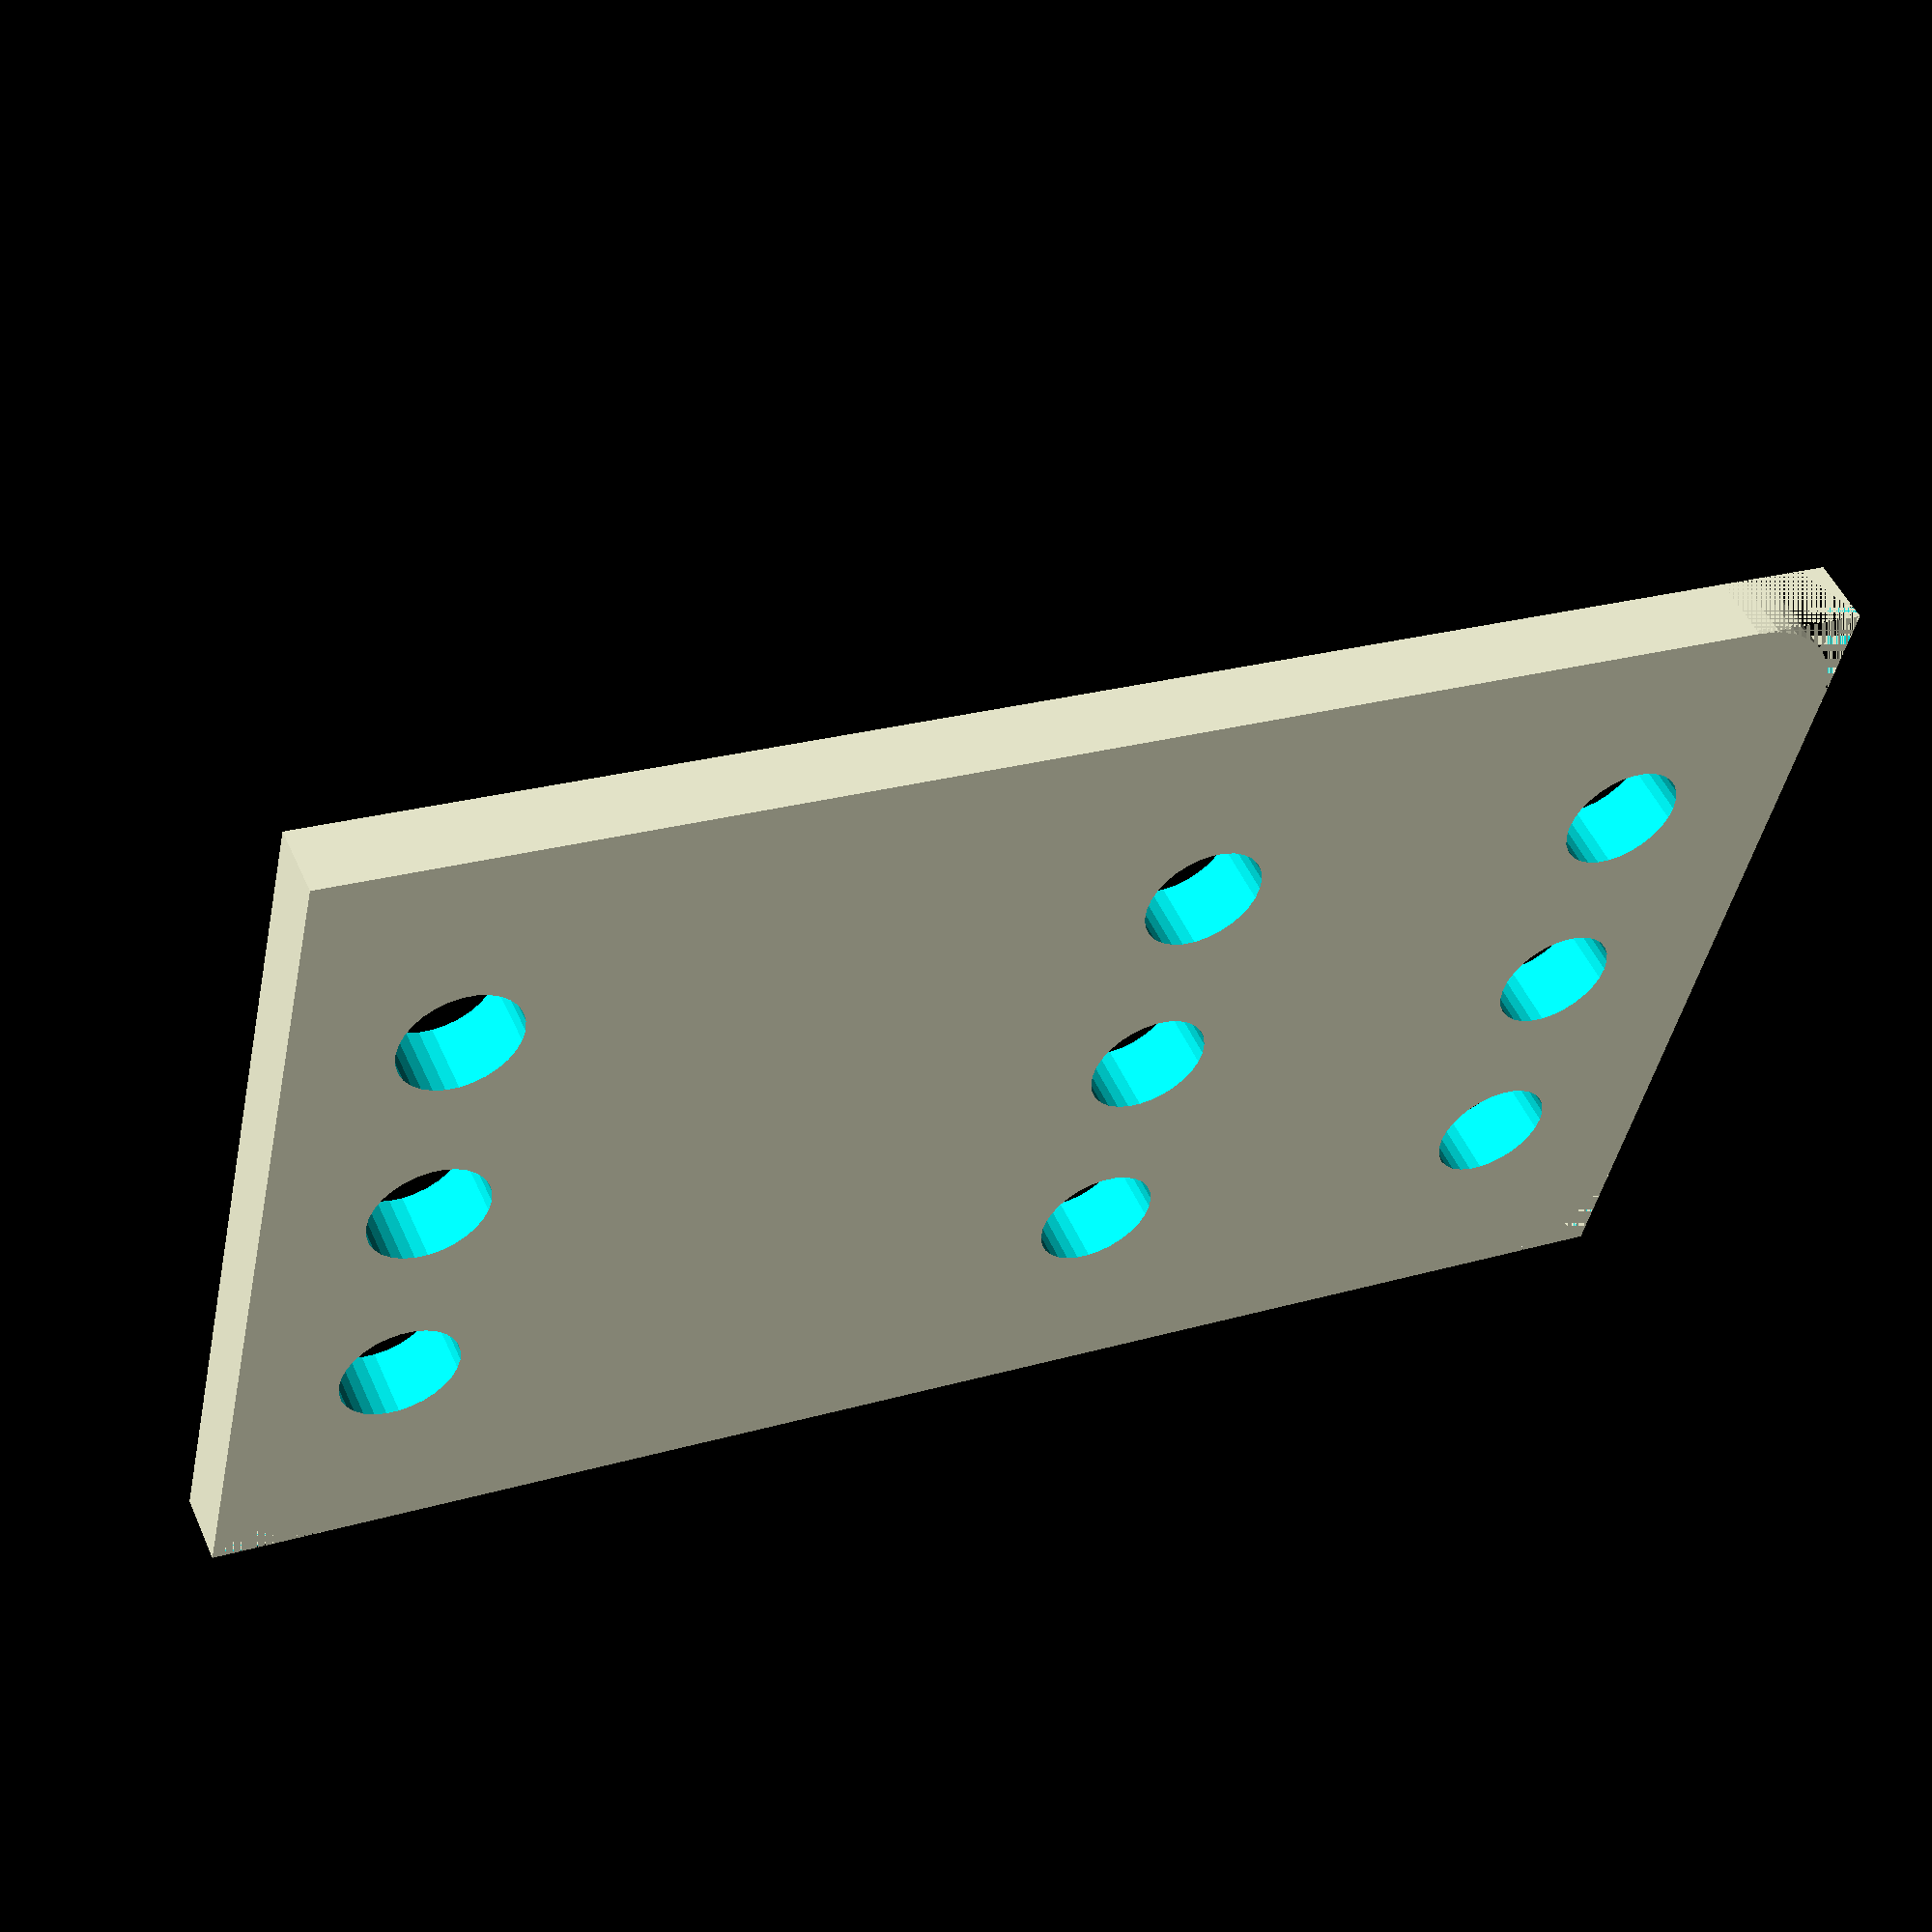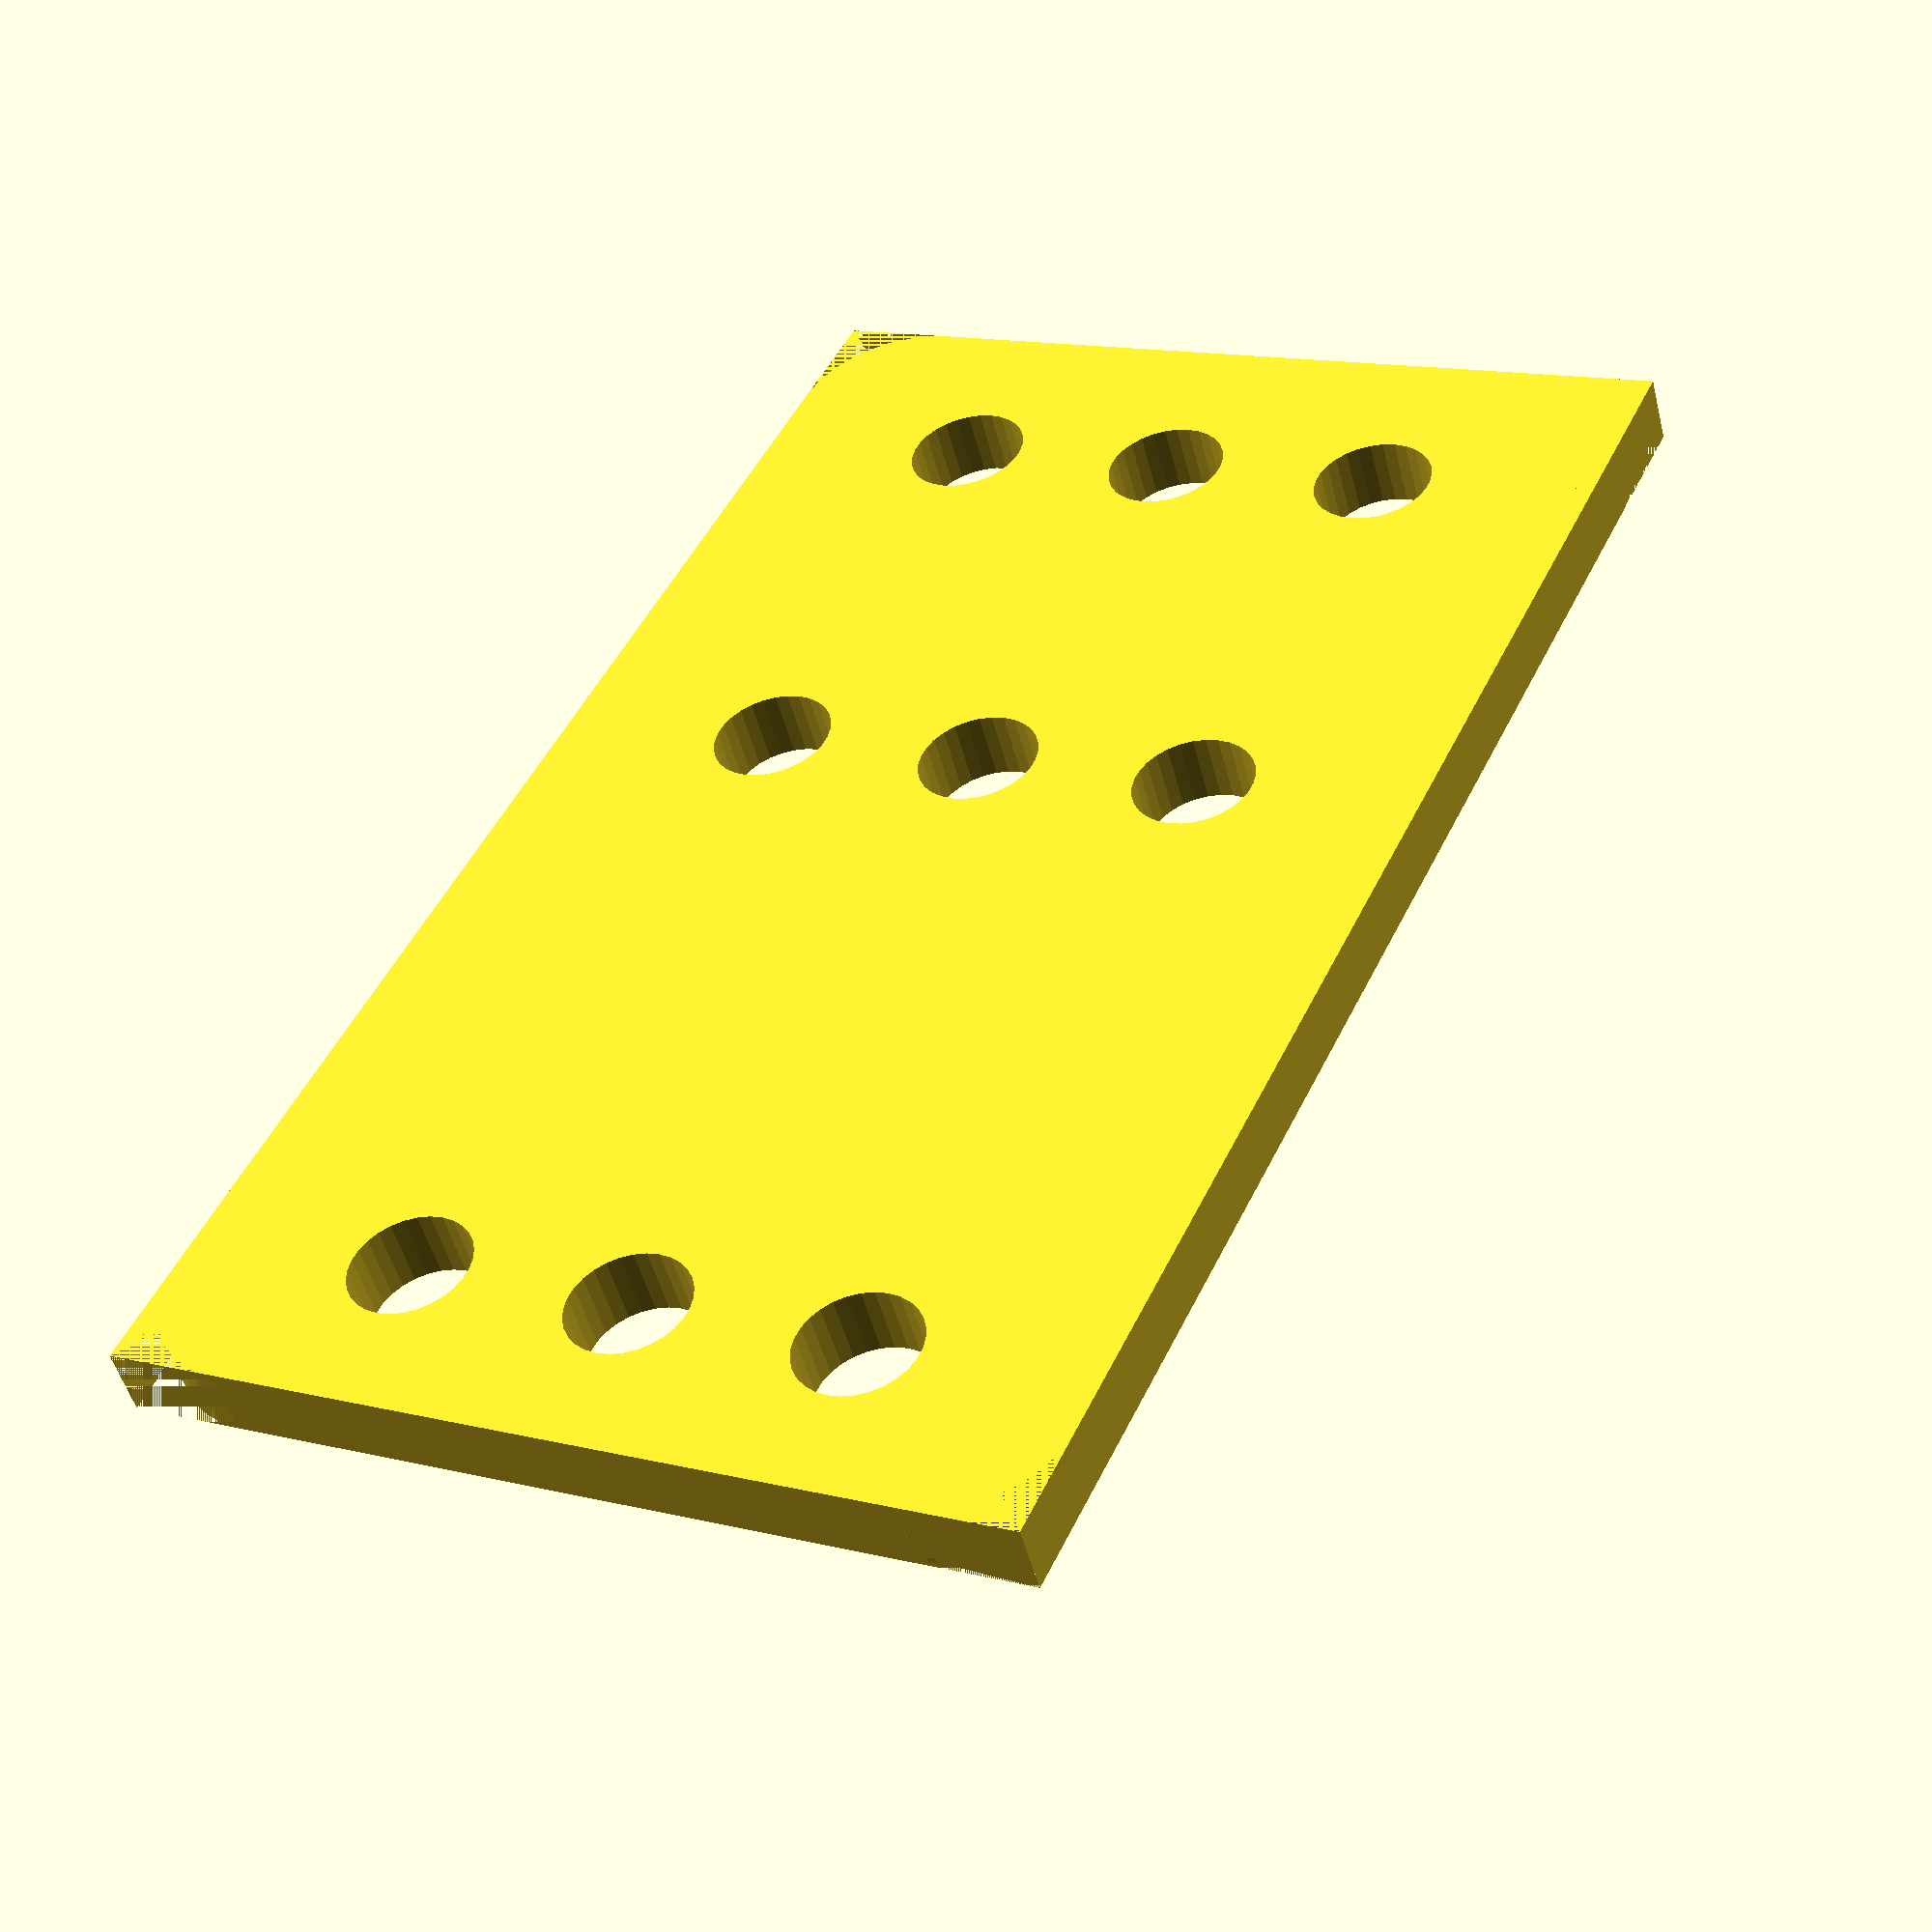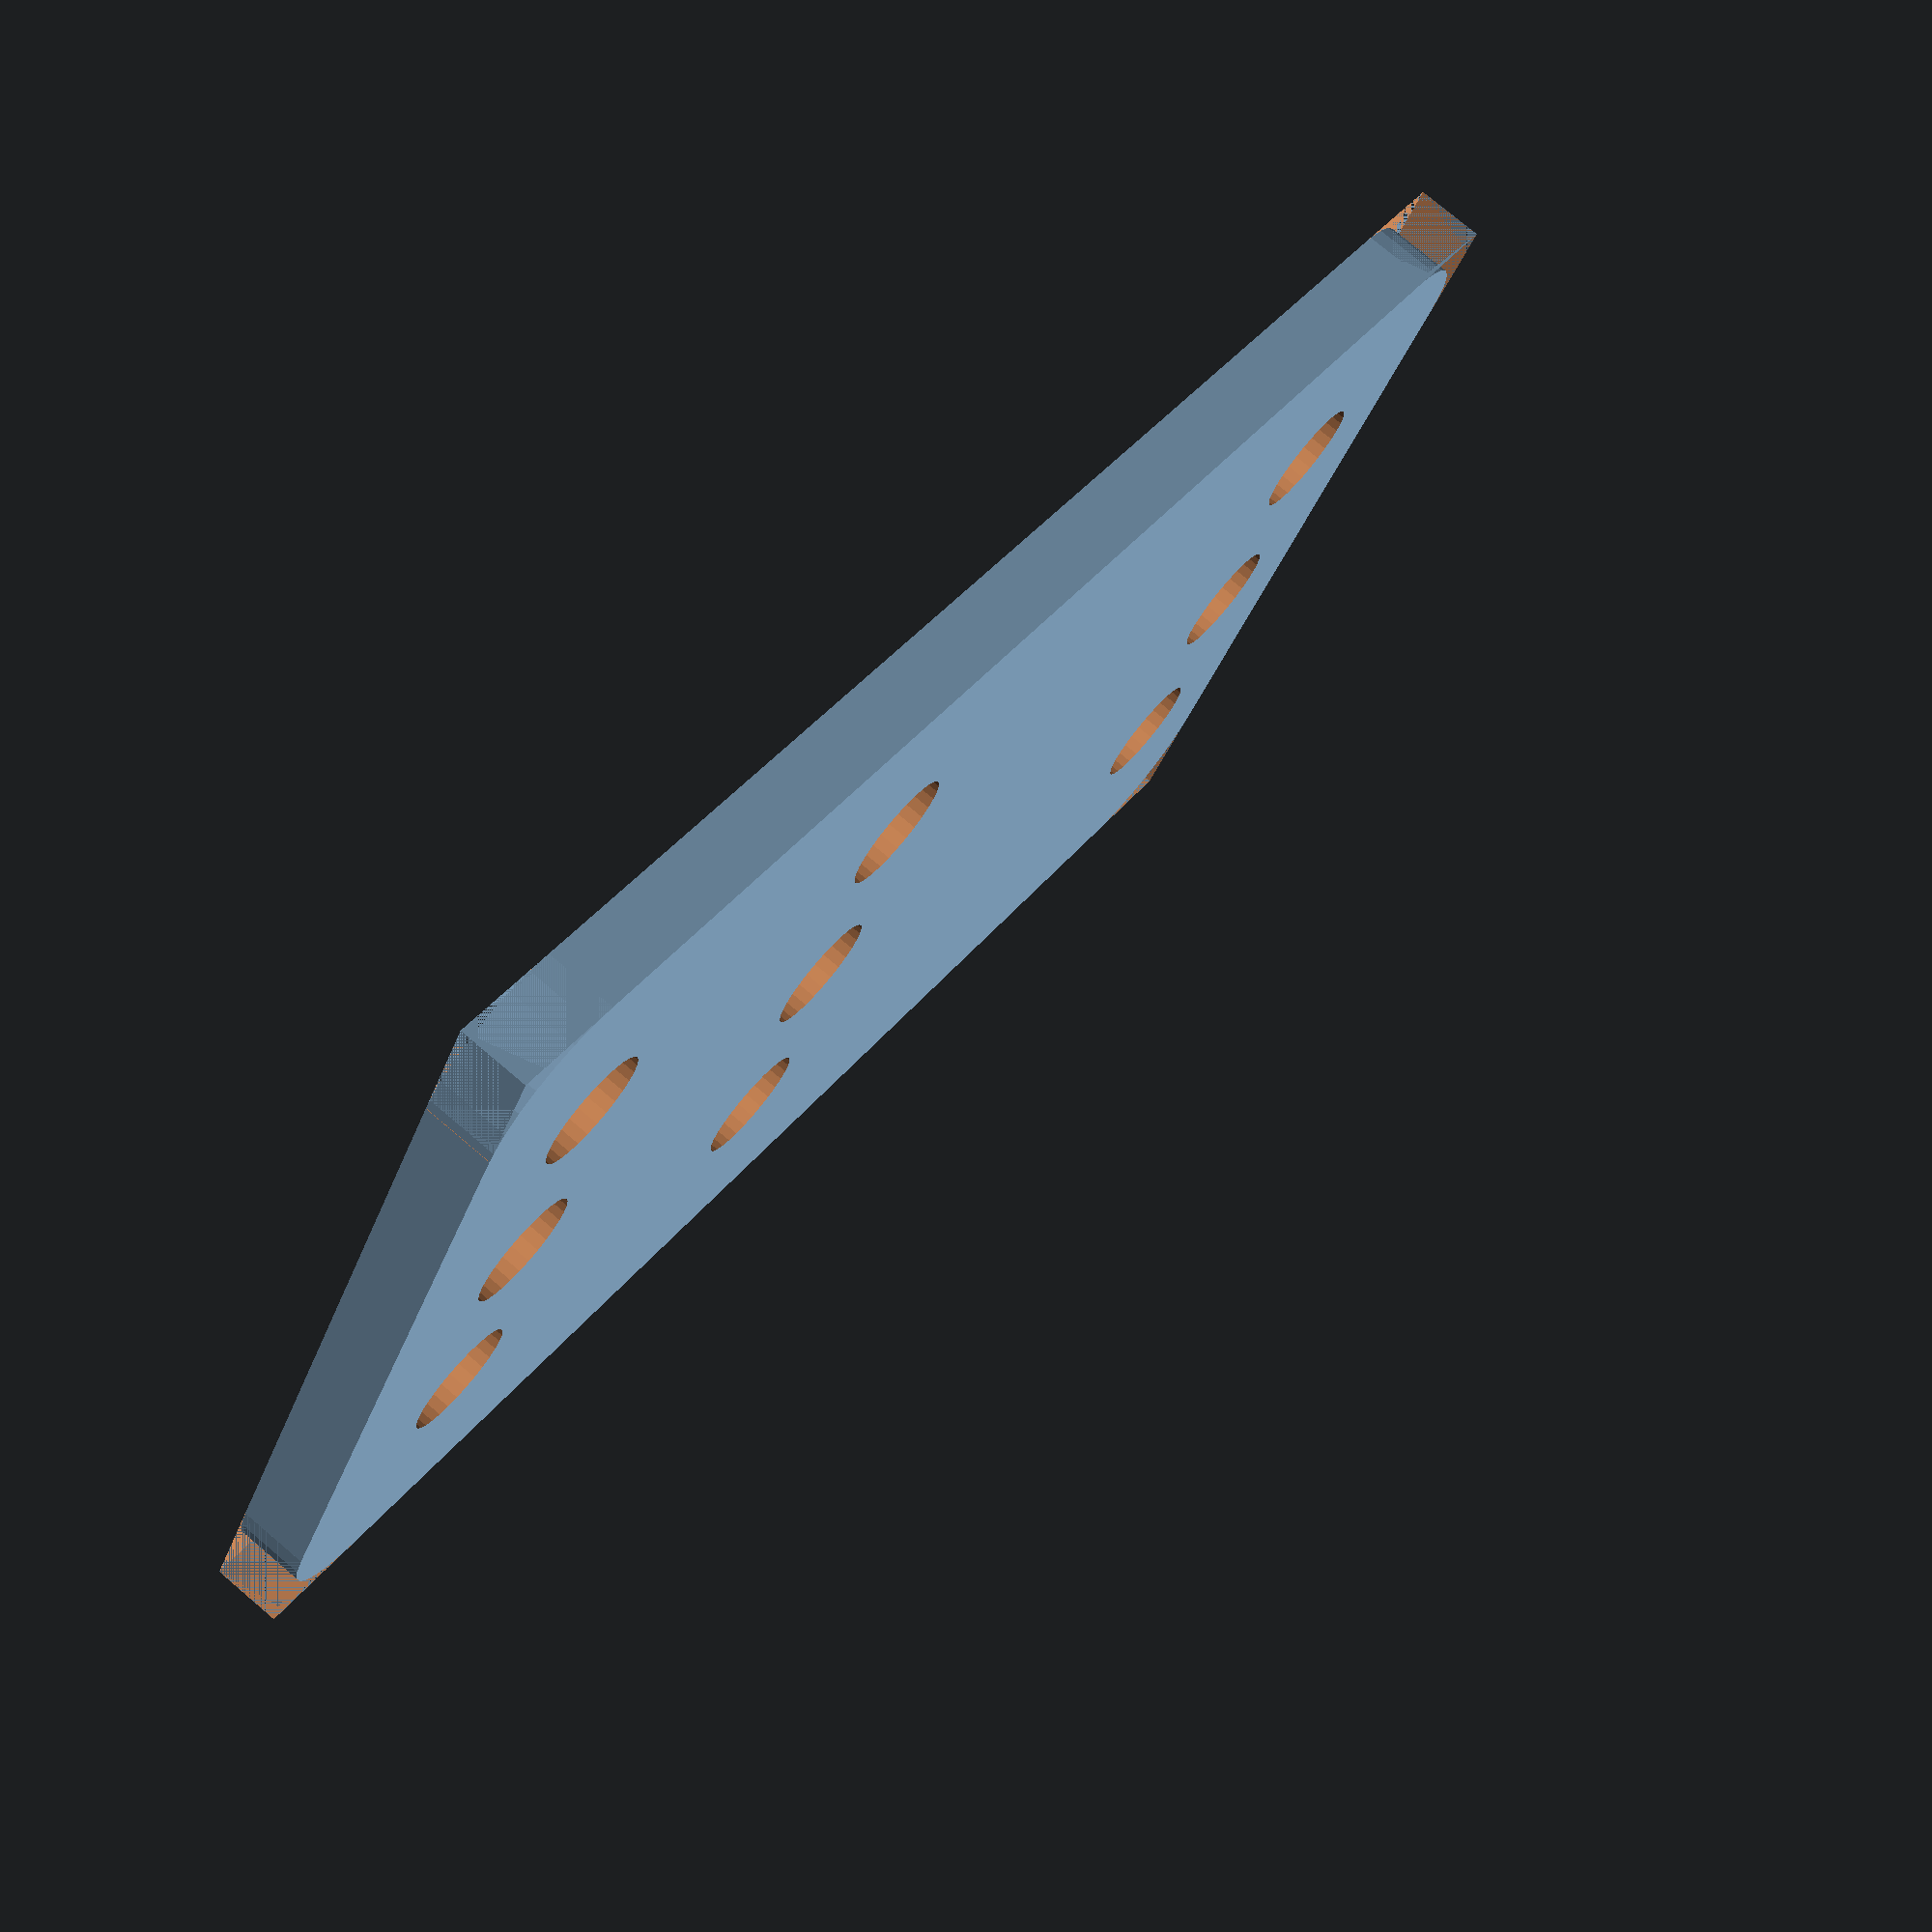
<openscad>
$fn = 30;
LENGTH = 67;
WIDTH = 40;
THICK = 3;
screw_d = 5.2;

// OpenBuilds idler mount dimensions: 67x40 
// Holes X: 9,29,61 Y:10,20,30 

idler_mount();

module idler_mount(){
    difference(){
        union(){
            cube([LENGTH,WIDTH,THICK]);
                      
            
        }        
        
        // Screwholes
        translate([7,10,-0.1]) cylinder(THICK+1,d=screw_d);
        translate([7,20,-0.1]) cylinder(THICK+1,d=screw_d);
        translate([7,30,-0.1]) cylinder(THICK+1,d=screw_d);
        translate([38.8,10,-0.1]) cylinder(THICK+1,d=screw_d);
        translate([38.8,20,-0.1]) cylinder(THICK+1,d=screw_d);
        translate([38.8,30,-0.1]) cylinder(THICK+1,d=screw_d);
        translate([58.8,10,-0.1]) cylinder(THICK+1,d=screw_d);
        translate([58.8,20,-0.1]) cylinder(THICK+1,d=screw_d);
        translate([58.8,30,-0.1]) cylinder(THICK+1,d=screw_d);
        
        // Rounded corners
        translate([5,5,0]) rotate([0,0,180]) angledEnd(5);
        translate([5,WIDTH-5,0]) rotate([0,0,90]) angledEnd(5);
        translate([LENGTH-5,5,0]) rotate([0,0,270]) angledEnd(5);
        translate([LENGTH-5,WIDTH-5,0]) rotate([0,0,0]) angledEnd(5);
        
        
    }
}

module angledEnd(angleRadius) {
    difference(){
        cube([angleRadius,angleRadius,14]);
        translate([0,0,-0.5]) cylinder(h = 15, r = angleRadius, $fn = 30);
    }
}
</openscad>
<views>
elev=308.5 azim=167.6 roll=156.2 proj=p view=wireframe
elev=228.9 azim=64.6 roll=345.9 proj=p view=solid
elev=102.5 azim=30.3 roll=229.8 proj=p view=solid
</views>
